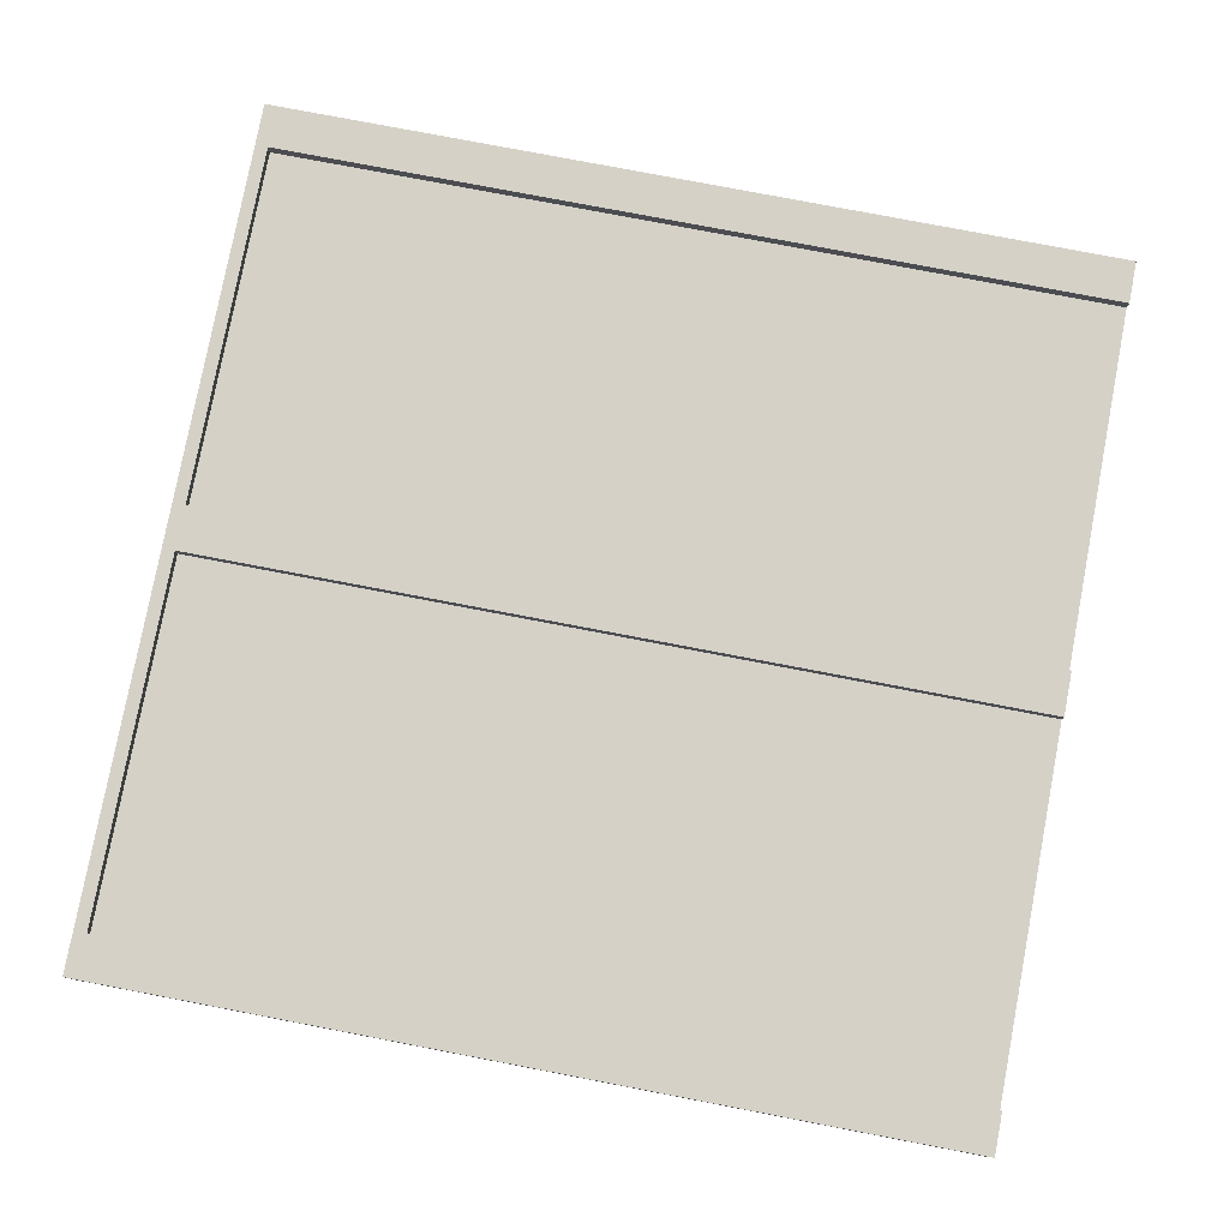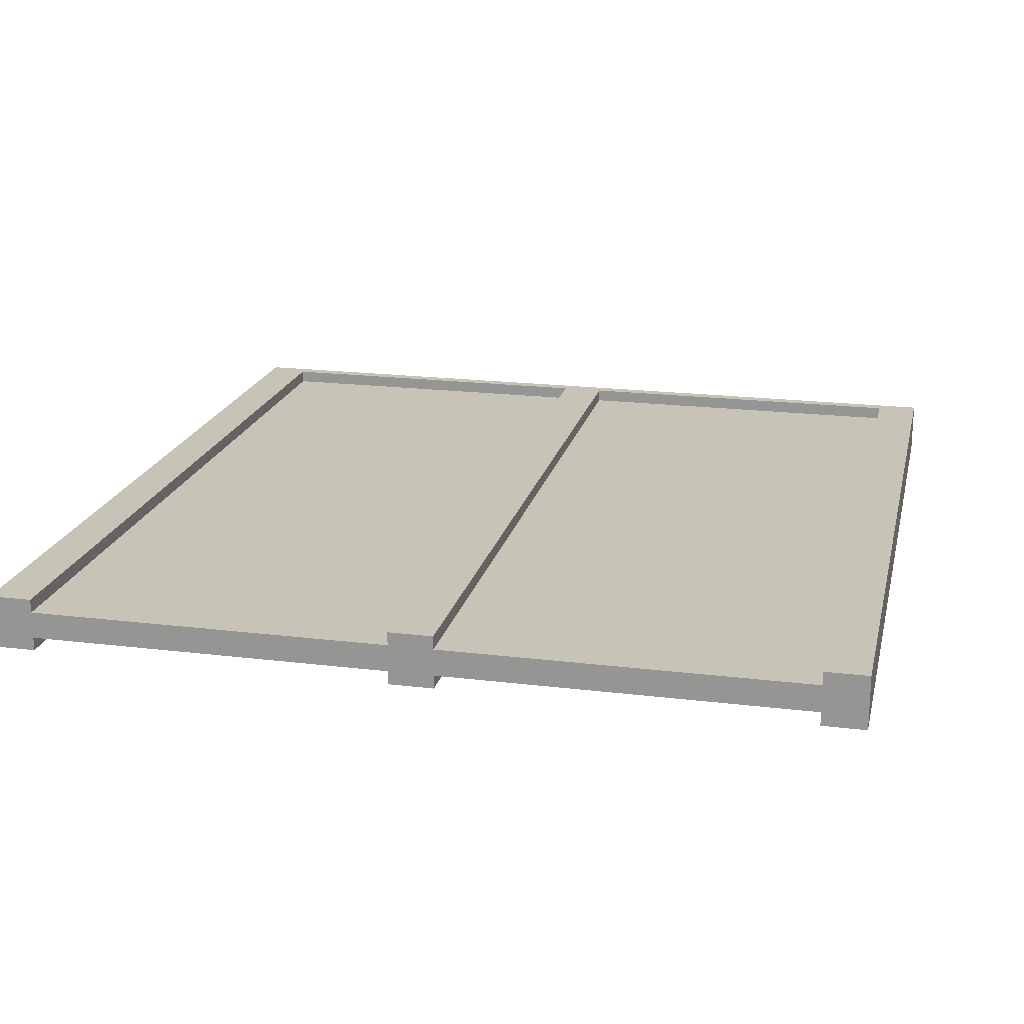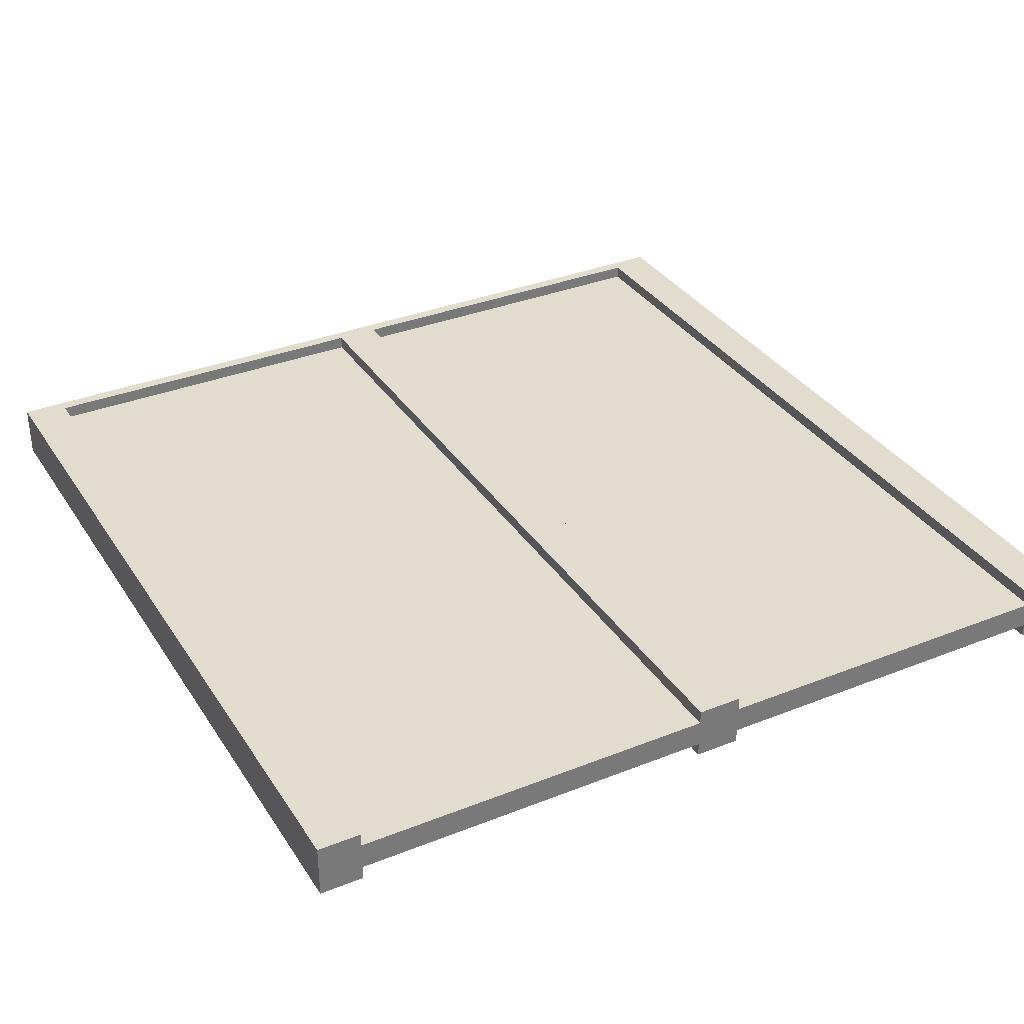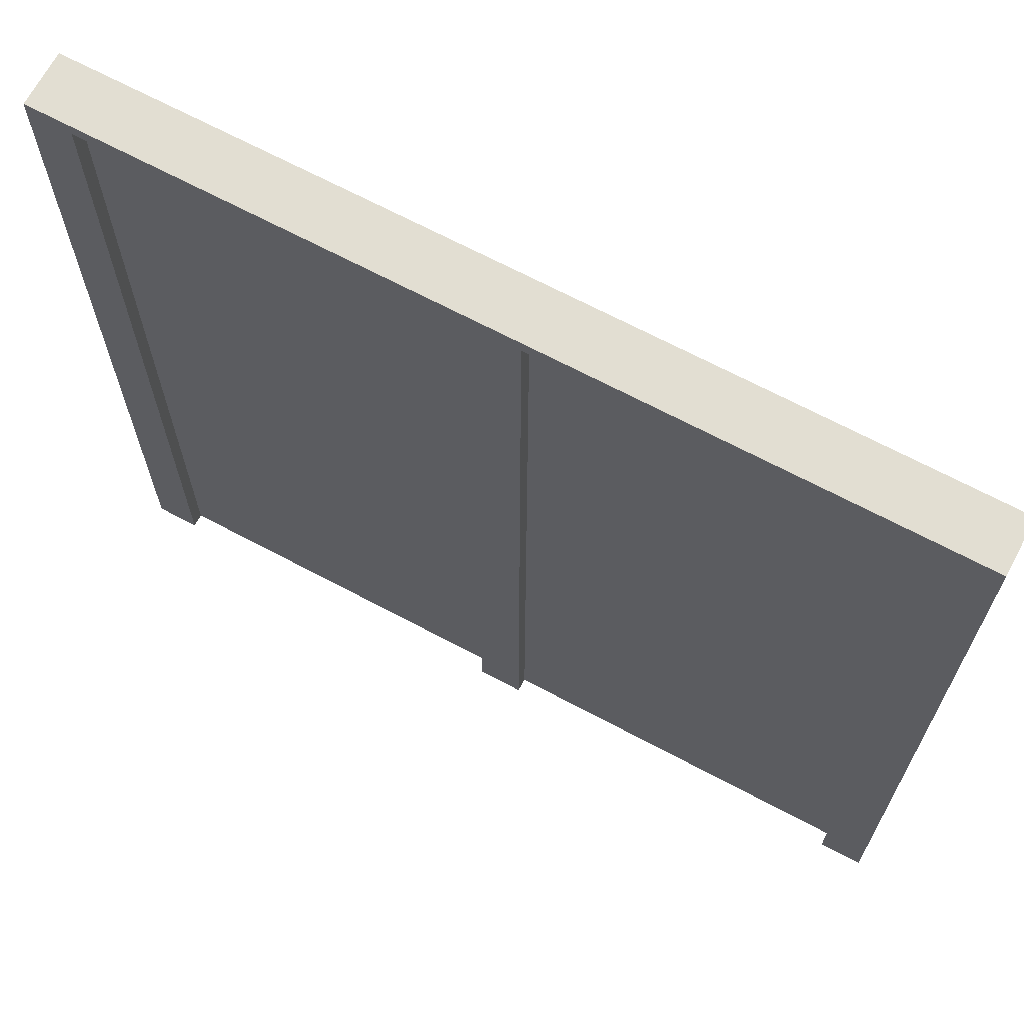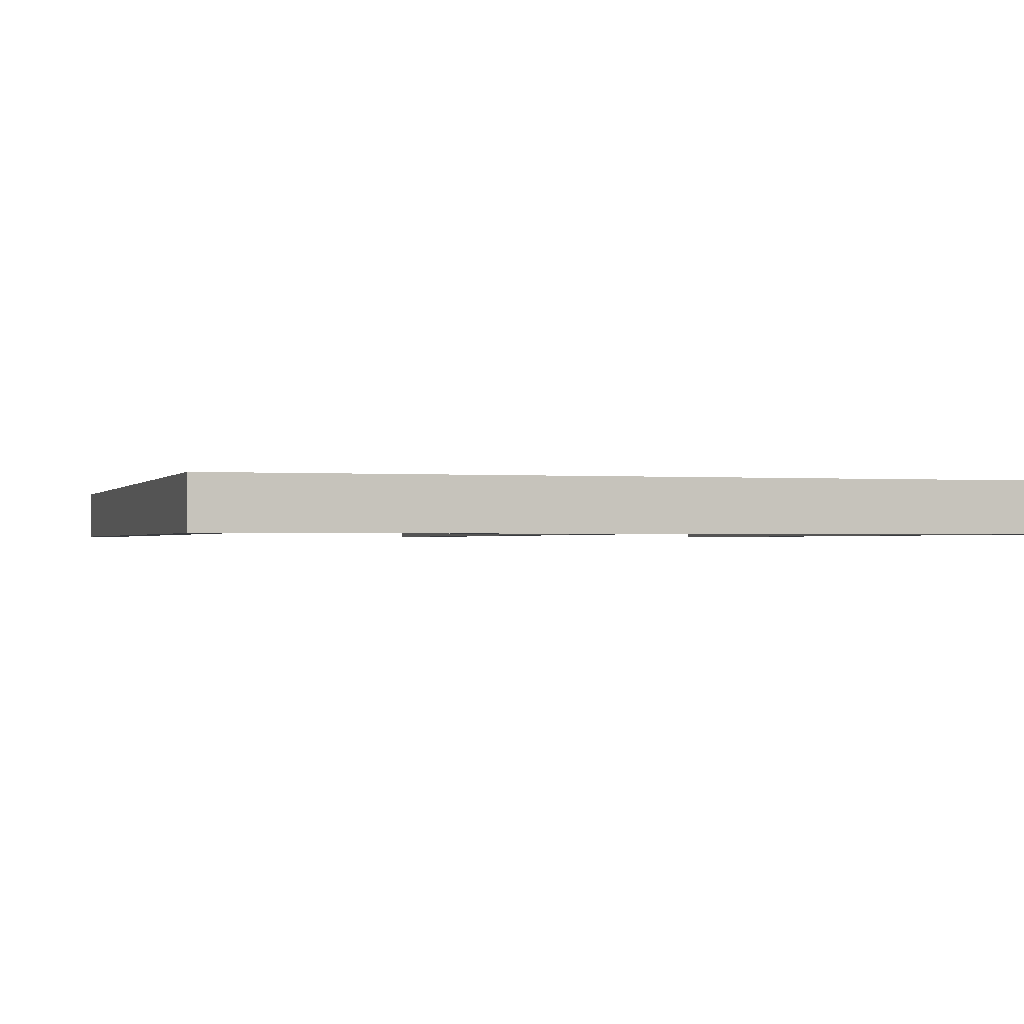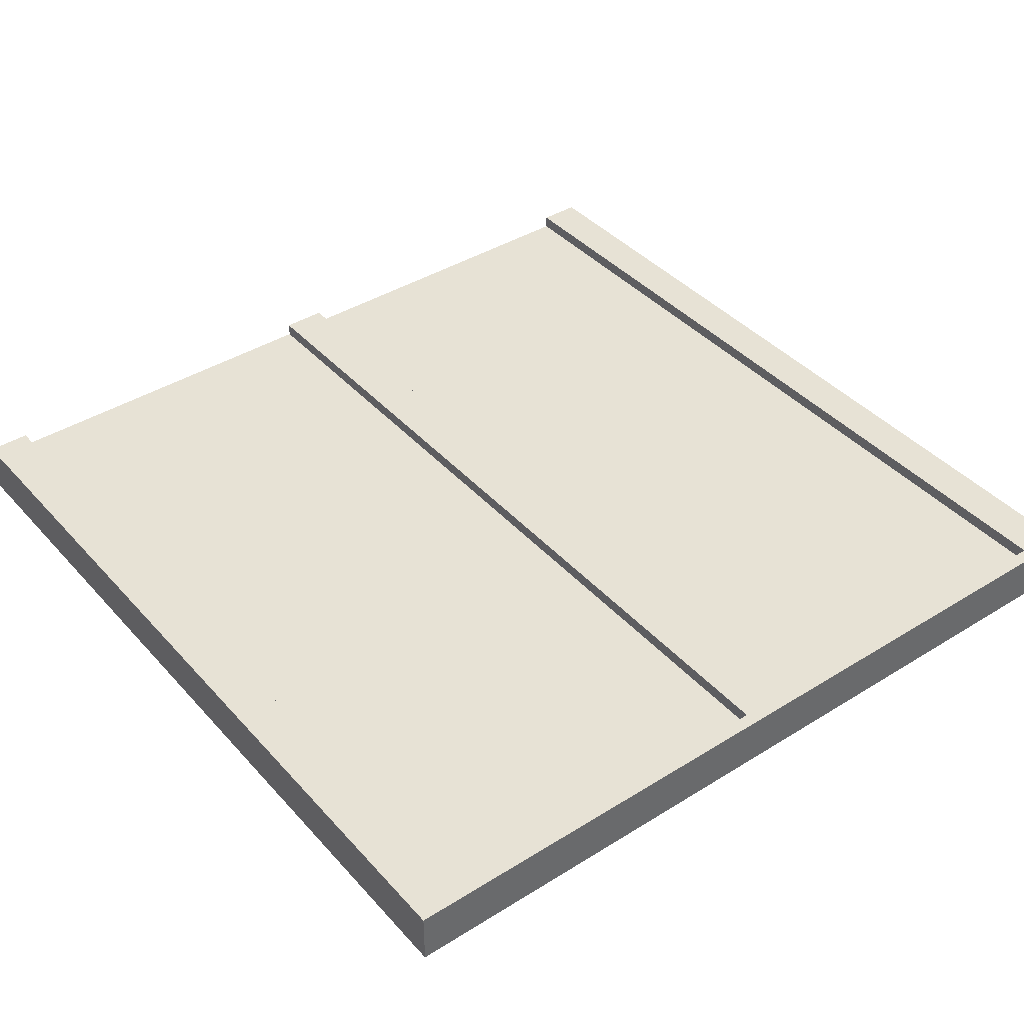
<metadata>
{"format":"obj","ext":"obj","renderer":"f3d","projection":"perspective","resolution":1024,"background":"white","views":[{"elev":78.9,"azim":-79.2,"up":"+Z"},{"elev":19.6,"azim":12.9,"up":"+Z"},{"elev":34.0,"azim":-28.3,"up":"+Z"},{"elev":67.9,"azim":28.1,"up":"+Y"},{"elev":-0.9,"azim":163.0,"up":"+Z"},{"elev":40.5,"azim":142.6,"up":"+Z"}]}
</metadata>
<code>
v -0.06673 -1.28 0.04
v -0.06673 1.242 0.04
v -1.152 1.242 0.04
v -1.152 -1.28 0.04
v 1.28 -1.28 0.08
v 1.28 1.28 0.08
v 1.152 1.242 0.08
v 1.152 -1.28 0.08
v 1.152 -1.28 0.04
v 1.152 1.242 0.04
v 0.06673 1.242 0.04
v 0.06673 -1.28 0.04
v 0.06673 -1.28 0.08
v 0.06673 1.242 0.08
v -0.06673 1.242 0.08
v -0.06673 -1.28 0.08
v 0 1.28 0.08
v -1.28 1.28 0.08
v -1.152 1.242 0.08
v -1.28 -1.28 0.08
v -1.152 -1.28 0.08
v -1.28 -1.28 -0.08
v -1.152 -1.28 -0.08
v -1.152 -1.28 -0.04
v -0.06673 -1.28 -0.04
v 0.06673 -1.28 -0.04
v 1.152 -1.28 -0.04
v 1.152 -1.28 -0.08
v 1.28 -1.28 -0.08
v 1.28 1.28 -0.08
v 0 1.28 -0.08
v -1.28 1.28 -0.08
v -1.152 1.242 -0.04
v -0.06673 1.242 -0.04
v 1.152 1.242 -0.08
v 0.06673 1.242 -0.04
v 1.152 1.242 -0.04
v 0.06673 -1.28 -0.08
v -0.06673 -1.28 -0.08
v -0.06673 1.242 -0.08
v 0.06673 1.242 -0.08
v -1.152 1.242 -0.08
f 1 2 3 4
f 5 6 7 8
f 9 10 11 12
f 13 14 15 16
f 17 18 19 15
f 6 17 14 7
f 20 21 19 18
f 14 17 15
f 22 23 24 4
f 4 21 20 22
f 24 25 1 4
f 25 26 12 1
f 26 27 9 12
f 27 28 29 5
f 5 8 9 27
f 29 30 6 5
f 30 31 17 6
f 31 32 18 17
f 32 22 20 18
f 10 9 8 7
f 4 3 19 21
f 3 2 15 19
f 2 1 16 15
f 1 12 13 16
f 12 11 14 13
f 11 10 7 14
f 25 24 33 34
f 29 28 35 30
f 27 26 36 37
f 38 39 40 41
f 31 40 42 32
f 30 35 41 31
f 22 32 42 23
f 41 40 31
f 37 35 28 27
f 24 23 42 33
f 33 42 40 34
f 34 40 39 25
f 25 39 38 26
f 26 38 41 36
f 36 41 35 37

</code>
